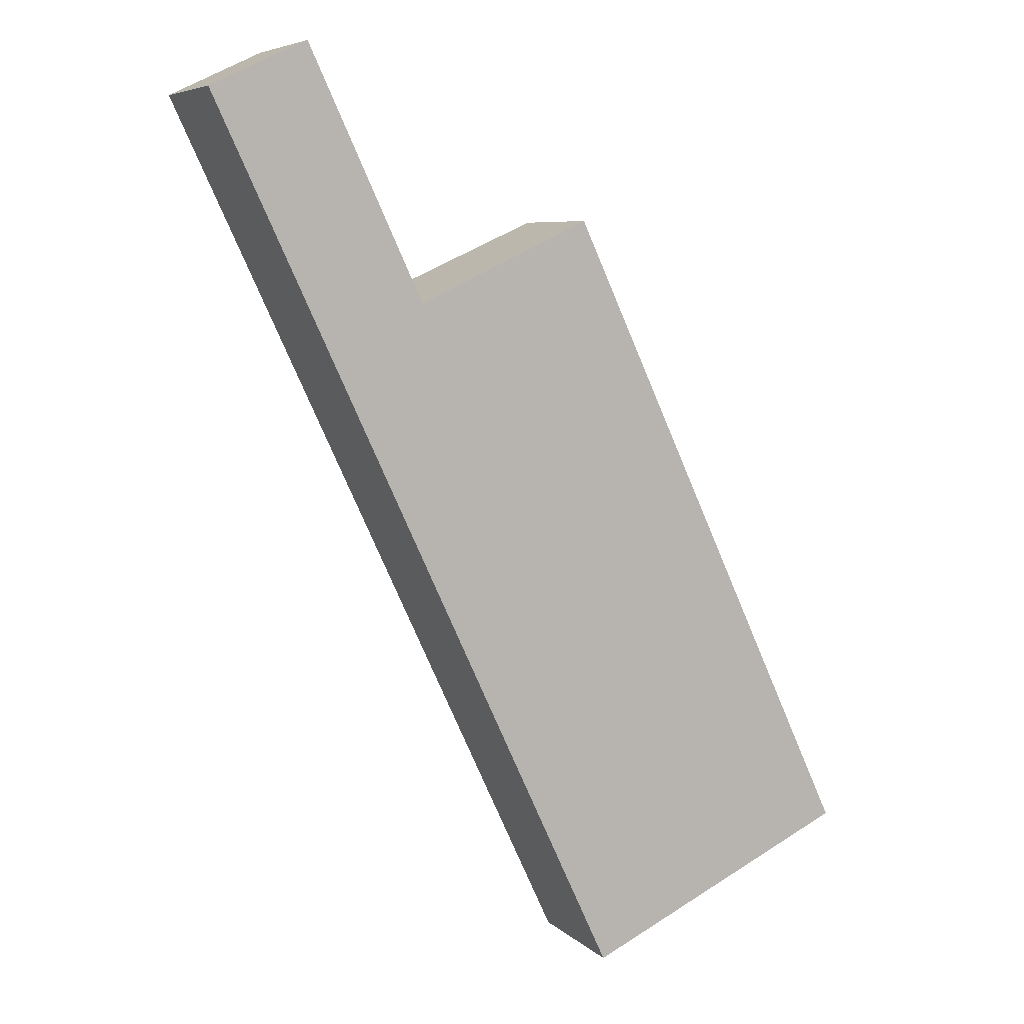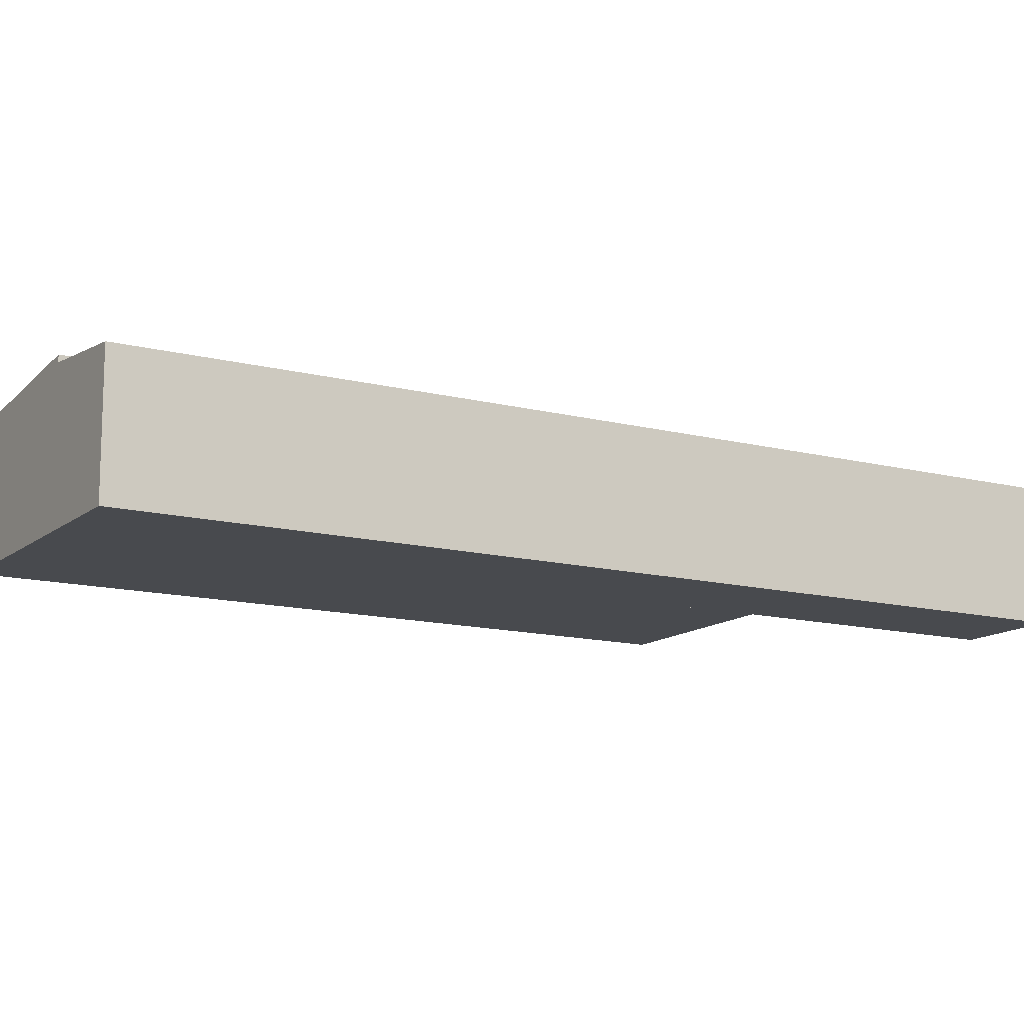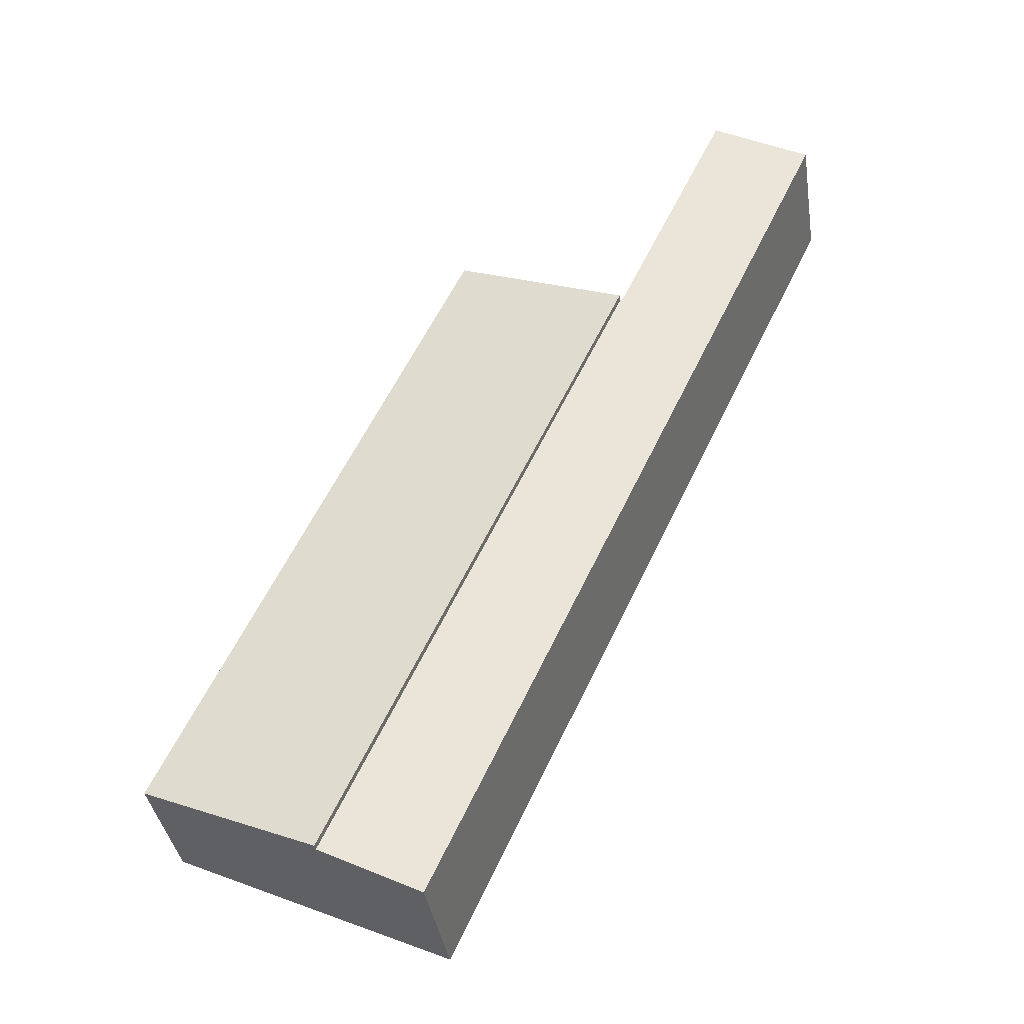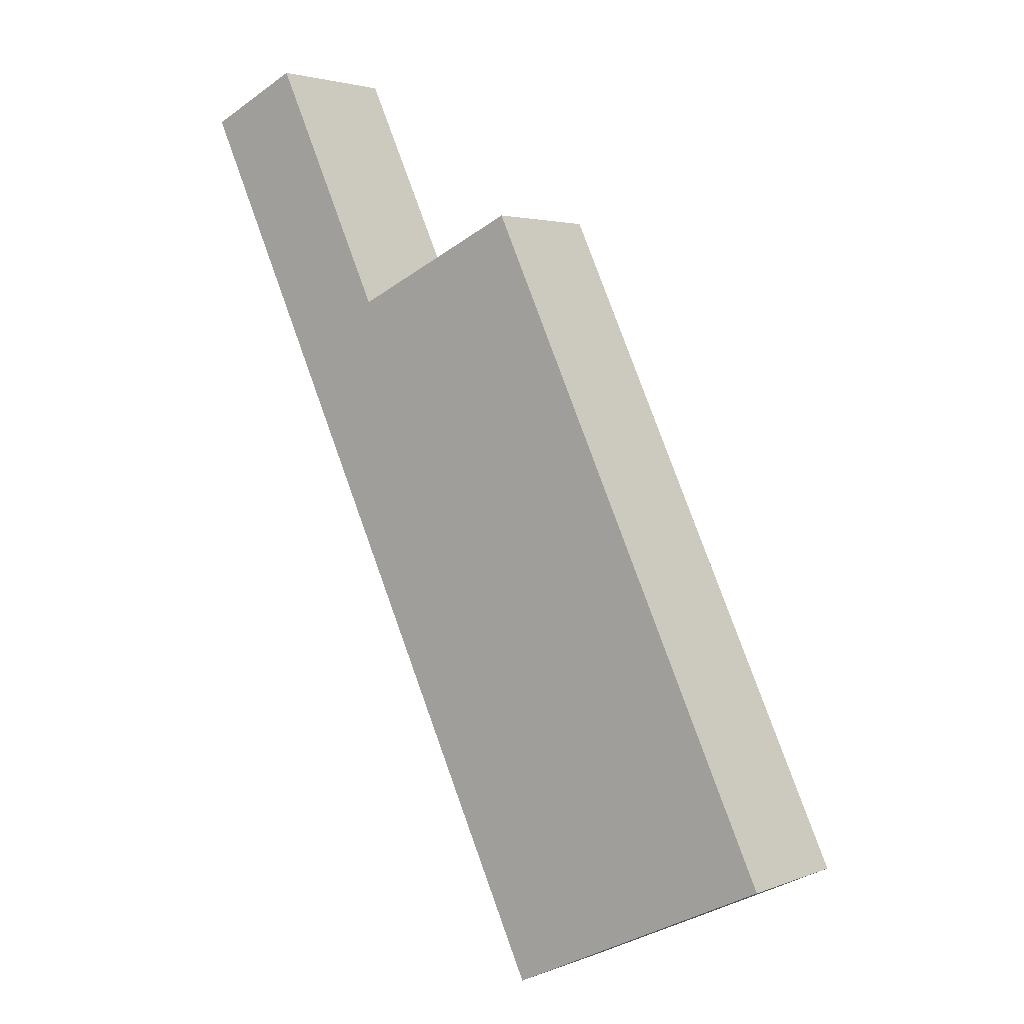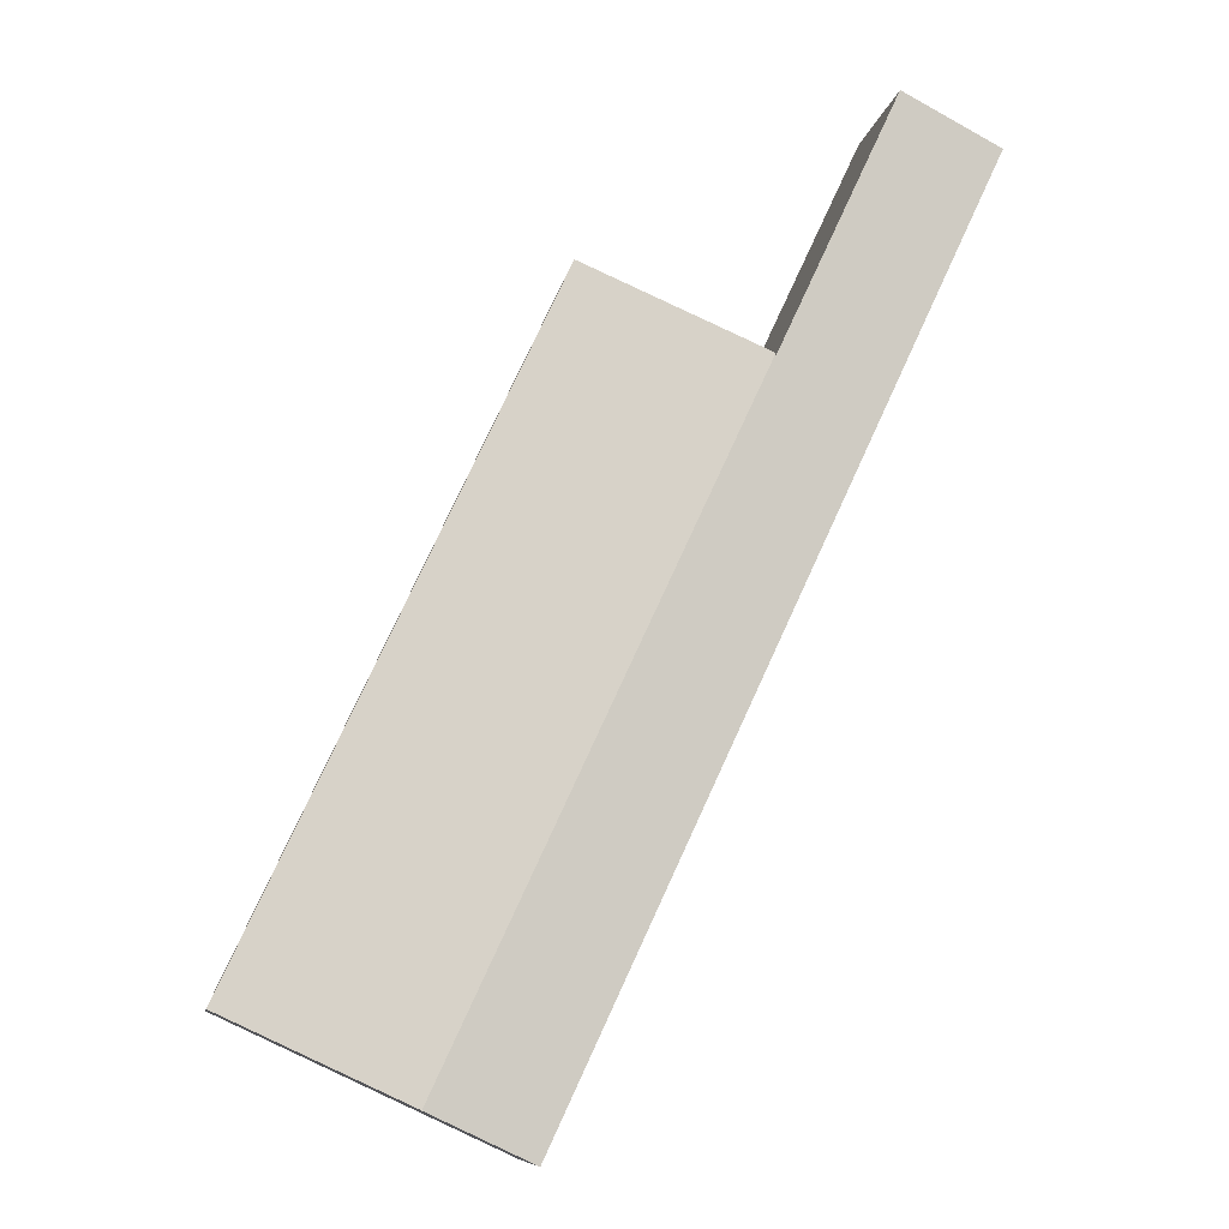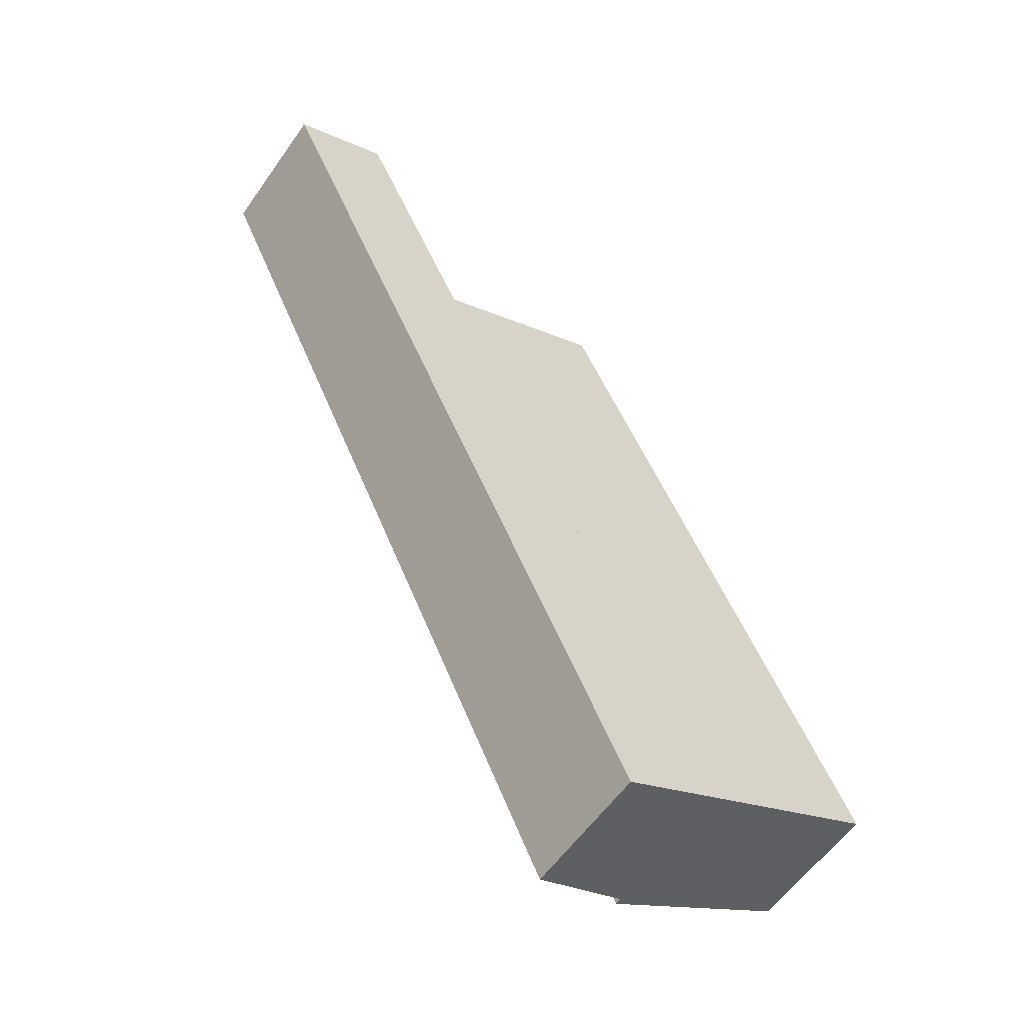
<metadata>
{"format":"obj","ext":"obj","renderer":"f3d","projection":"perspective","resolution":1024,"background":"white","views":[{"elev":6.8,"azim":-24.4,"up":"+Z"},{"elev":-13.3,"azim":-145.3,"up":"+Y"},{"elev":-37.8,"azim":-171.2,"up":"+Z"},{"elev":3.0,"azim":37.1,"up":"+Z"},{"elev":-9.3,"azim":170.7,"up":"+Z"},{"elev":-57.7,"azim":-34.8,"up":"+Z"}]}
</metadata>
<code>
v  29.15 8.688 -47.97
v  22.04 7.649 -6.921
v  39.01 7.649 -43.39
v  12.19 8.688 -11.51
v  12.19 7.045e-16 -11.51
v  22.04 4.238e-16 -6.921
v  39.01 2.657e-15 -43.39
v  29.15 2.937e-15 -47.97
v  5.531 8.288 2.573
v  6.527 7.681 -14.03
v  0 7.681 4.703e-16
v  12.06 8.288 -11.46
v  23.53 7.681 -50.59
v  12.1 8.288 -11.55
v  12.19 8.298 -11.51
v  29.15 8.298 -47.97
v  12.1 7.071e-16 -11.55
v  12.06 7.015e-16 -11.46
v  5.531 -1.576e-16 2.573
v  0 0 0
v  23.53 3.098e-15 -50.59
v  6.527 8.59e-16 -14.03
g defaultobject
f 1 2 3
f 2 1 4
f 5 2 4
f 2 5 6
f 6 3 2
f 3 6 7
f 3 8 1
f 8 3 7
f 8 4 1
f 4 8 5
f 8 6 5
f 6 8 7
f 9 10 11
f 10 9 12
f 10 12 13
f 13 12 14
f 13 14 15
f 13 15 16
f 12 17 14
f 17 12 9
f 17 9 18
f 18 9 19
f 5 16 15
f 16 5 8
f 14 5 15
f 5 14 17
f 11 19 9
f 19 11 20
f 8 13 16
f 13 8 21
f 21 10 13
f 10 21 22
f 10 22 11
f 11 22 20
f 5 21 8
f 21 5 17
f 21 17 22
f 22 17 18
f 22 18 19
f 22 19 20

</code>
